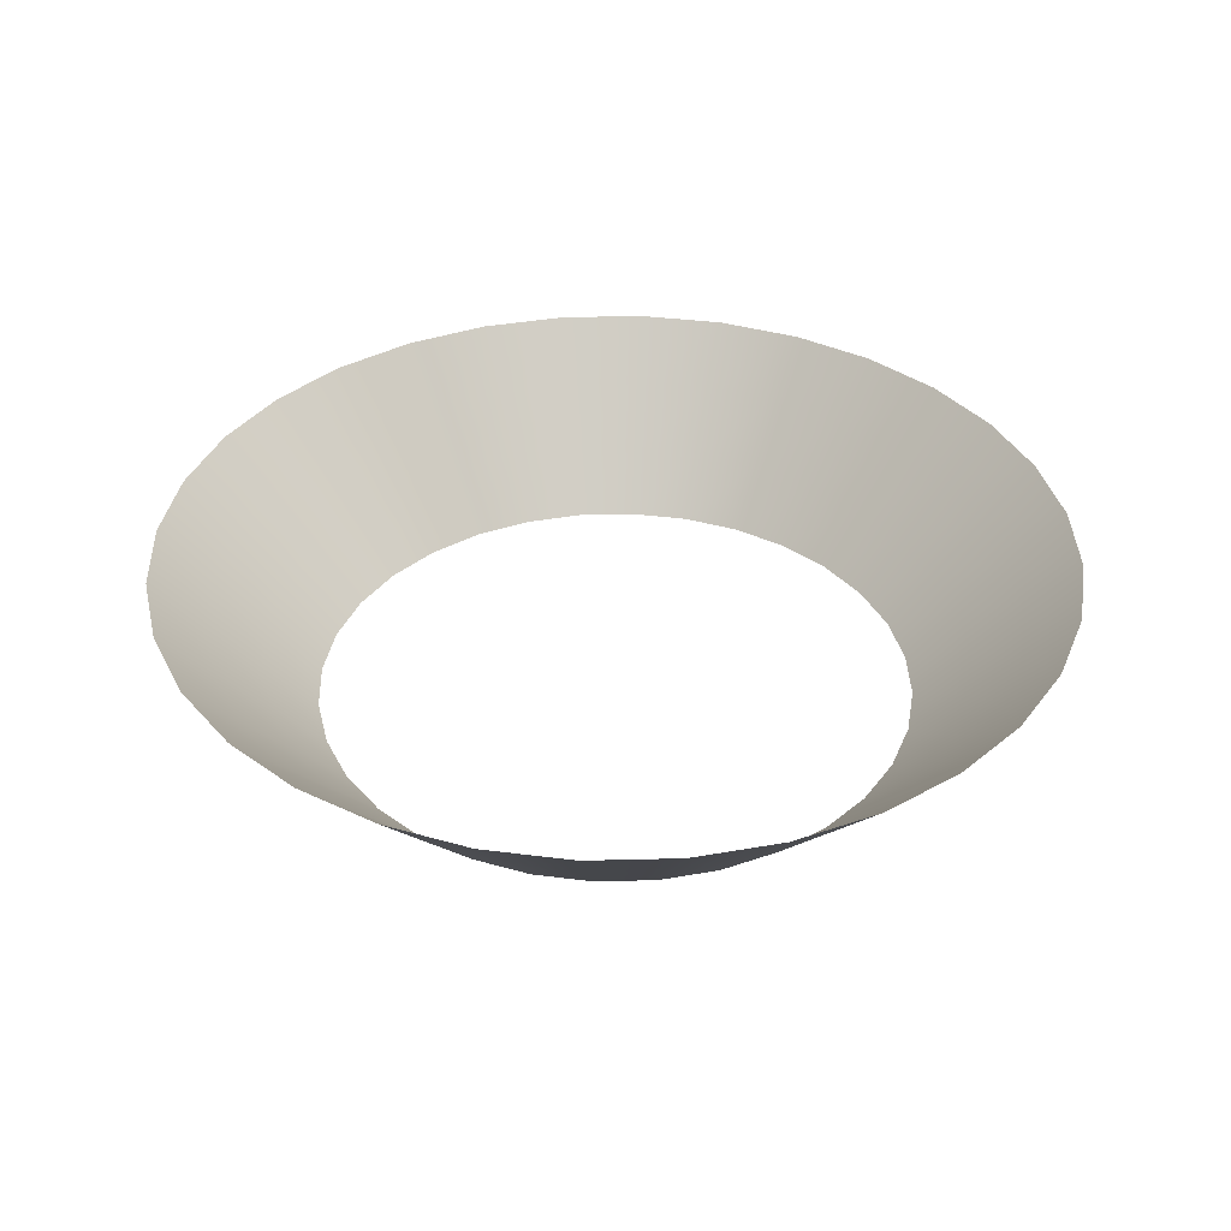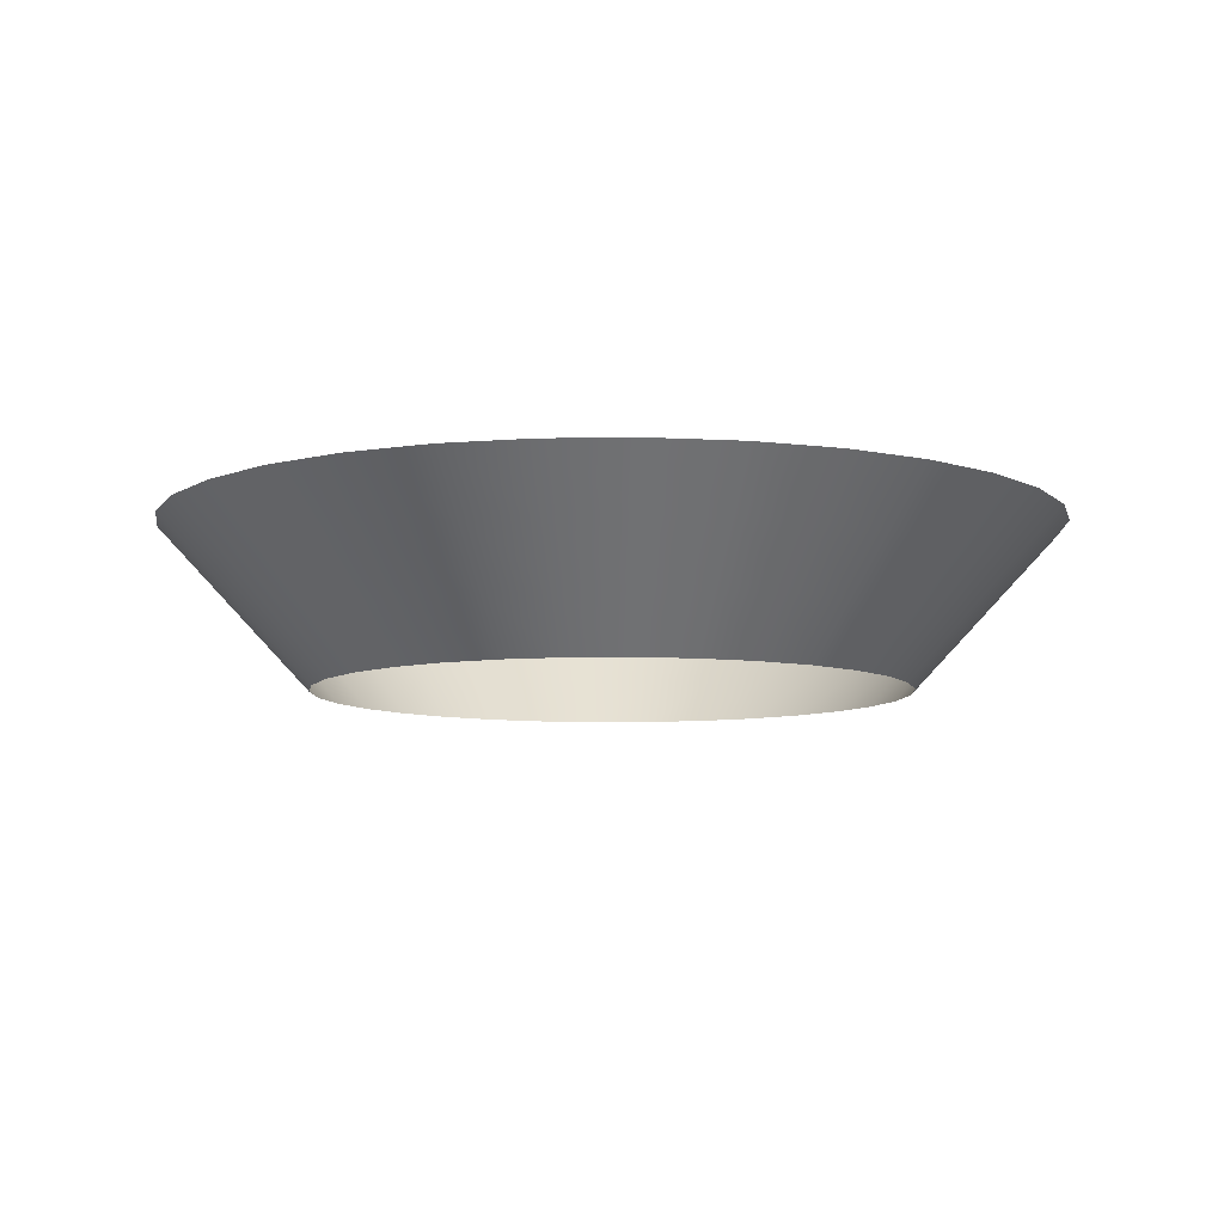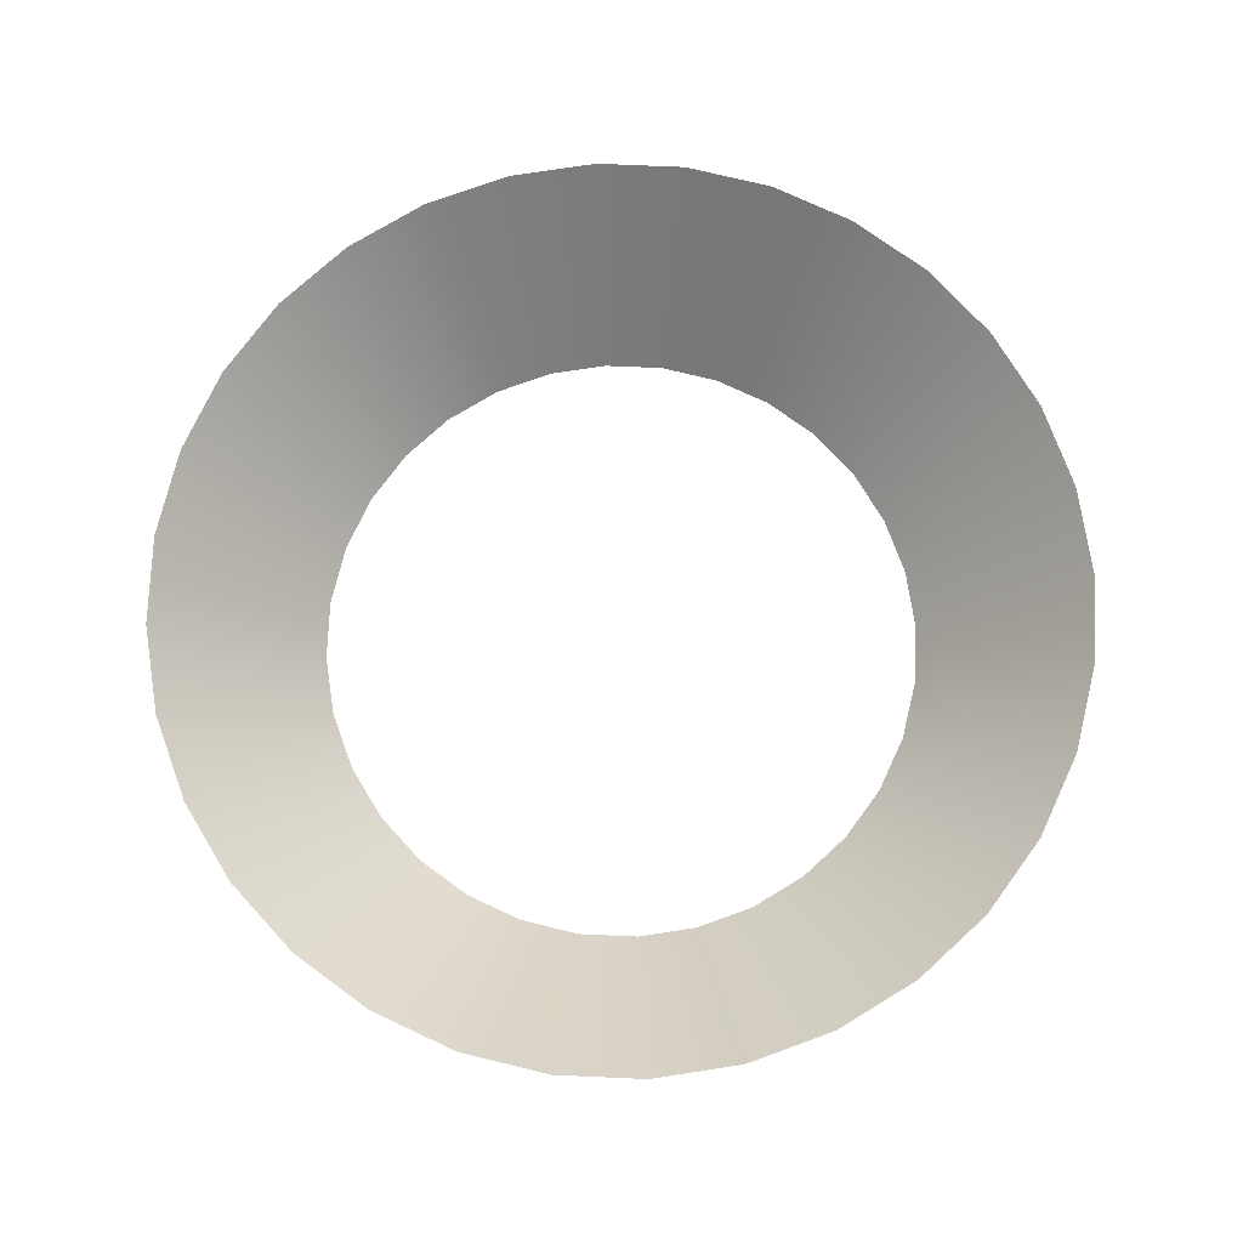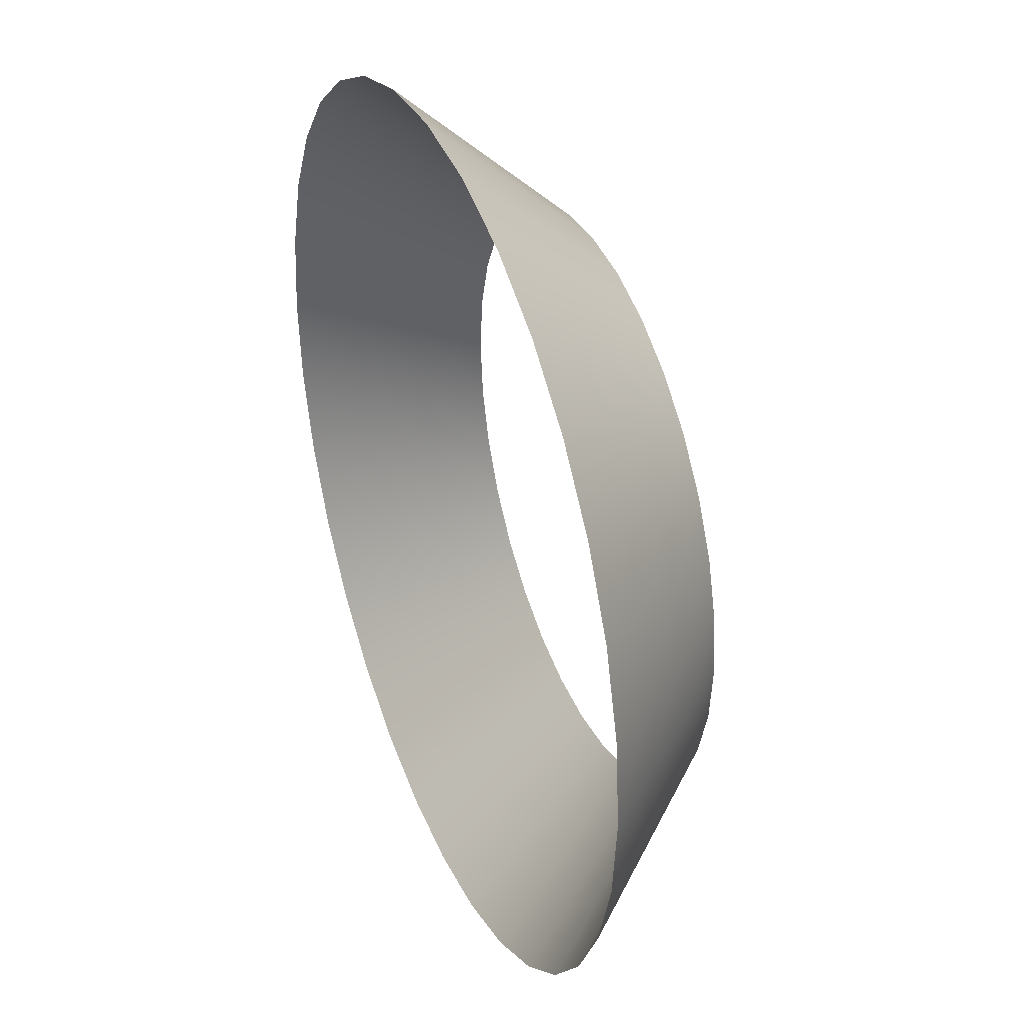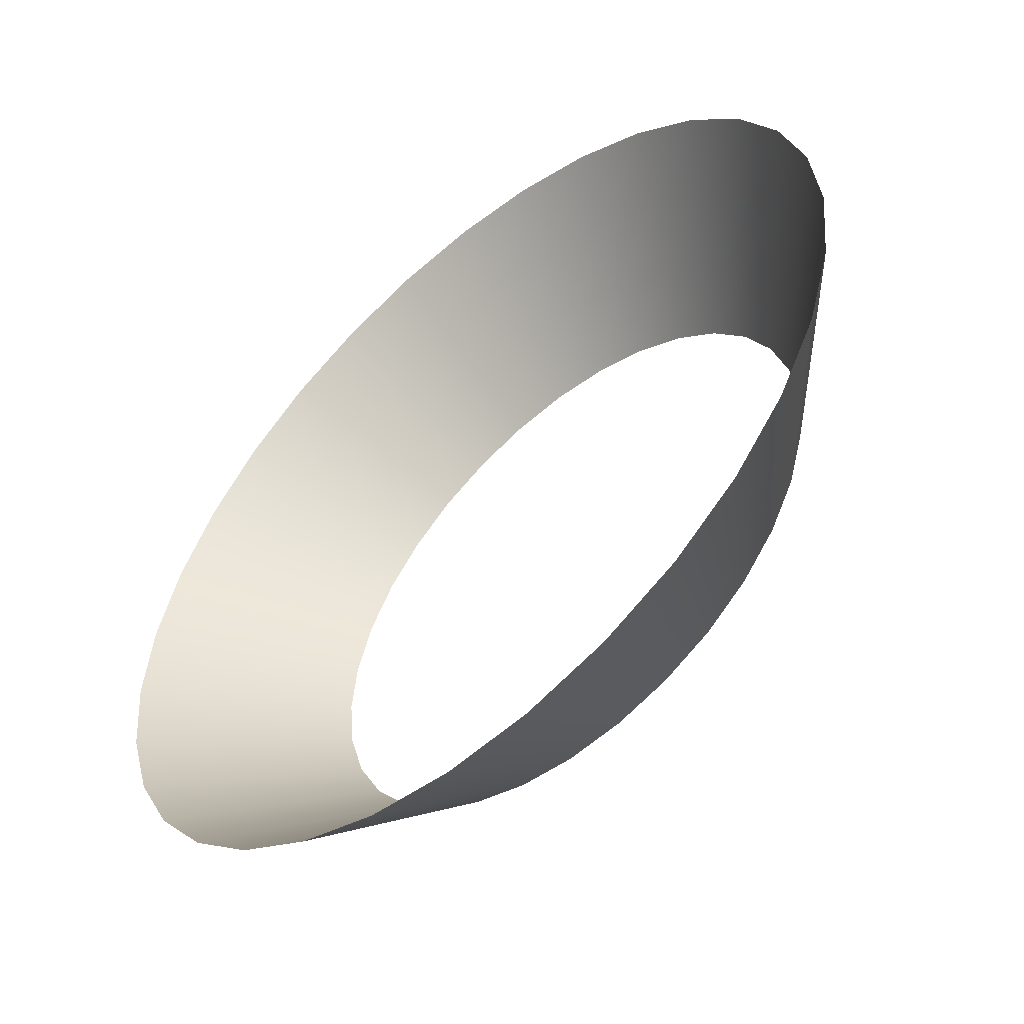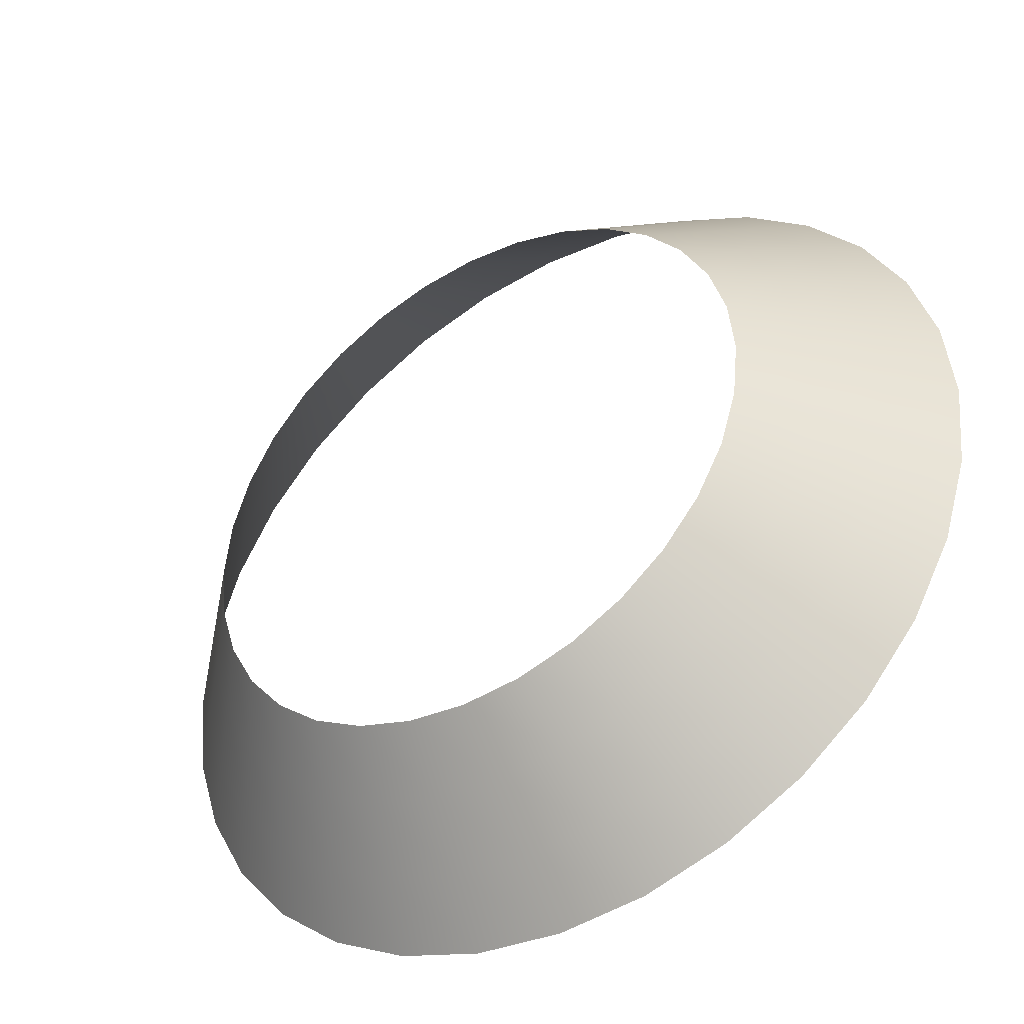
<metadata>
{"format":"obj","ext":"obj","renderer":"f3d","projection":"perspective","resolution":1024,"background":"white","views":[{"elev":36.6,"azim":-75.0,"up":"+Y"},{"elev":-8.0,"azim":-70.8,"up":"+Y"},{"elev":74.9,"azim":165.6,"up":"+Y"},{"elev":36.7,"azim":-111.7,"up":"+Z"},{"elev":-53.5,"azim":-138.8,"up":"+Z"},{"elev":-42.5,"azim":32.2,"up":"+Z"}]}
</metadata>
<code>
o Cone
v 0 0 -1
v -0 0.547 -1.51
v 0.1951 0 -0.9808
v 0.2946 0.547 -1.481
v 0.3827 0 -0.9239
v 0.5779 0.547 -1.395
v 0.5556 0 -0.8315
v 0.839 0.547 -1.256
v 0.7071 0 -0.7071
v 1.068 0.547 -1.068
v 0.8315 0 -0.5556
v 1.256 0.547 -0.839
v 0.9239 0 -0.3827
v 1.395 0.547 -0.5779
v 0.9808 0 -0.1951
v 1.481 0.547 -0.2946
v 1 0 0
v 1.51 0.547 0
v 0.9808 0 0.1951
v 1.481 0.547 0.2946
v 0.9239 0 0.3827
v 1.395 0.547 0.5779
v 0.8315 0 0.5556
v 1.256 0.547 0.839
v 0.7071 0 0.7071
v 1.068 0.547 1.068
v 0.5556 0 0.8315
v 0.839 0.547 1.256
v 0.3827 0 0.9239
v 0.5779 0.547 1.395
v 0.1951 0 0.9808
v 0.2946 0.547 1.481
v 0 0 1
v -0 0.547 1.51
v -0.1951 0 0.9808
v -0.2946 0.547 1.481
v -0.3827 0 0.9239
v -0.5779 0.547 1.395
v -0.5556 0 0.8315
v -0.839 0.547 1.256
v -0.7071 0 0.7071
v -1.068 0.547 1.068
v -0.8315 0 0.5556
v -1.256 0.547 0.839
v -0.9239 0 0.3827
v -1.395 0.547 0.5779
v -0.9808 0 0.1951
v -1.481 0.547 0.2946
v -1 0 0
v -1.51 0.547 0
v -0.9808 0 -0.1951
v -1.481 0.547 -0.2946
v -0.9239 0 -0.3827
v -1.395 0.547 -0.5779
v -0.8315 0 -0.5556
v -1.256 0.547 -0.839
v -0.7071 0 -0.7071
v -1.068 0.547 -1.068
v -0.5556 0 -0.8315
v -0.839 0.547 -1.256
v -0.3827 0 -0.9239
v -0.5779 0.547 -1.395
v -0.1951 0 -0.9808
v -0.2946 0.547 -1.481
v -0 0.1823 -1.17
v -0 0.3646 -1.34
v 0.2614 0.3646 -1.314
v 0.2283 0.1823 -1.148
v 0.5128 0.3646 -1.238
v 0.4478 0.1823 -1.081
v 0.7445 0.3646 -1.114
v 0.65 0.1823 -0.9728
v 0.9476 0.3646 -0.9476
v 0.8273 0.1823 -0.8273
v 1.114 0.3646 -0.7445
v 0.9728 0.1823 -0.65
v 1.238 0.3646 -0.5128
v 1.081 0.1823 -0.4478
v 1.314 0.3646 -0.2614
v 1.148 0.1823 -0.2283
v 1.34 0.3646 0
v 1.17 0.1823 0
v 1.314 0.3646 0.2614
v 1.148 0.1823 0.2283
v 1.238 0.3646 0.5128
v 1.081 0.1823 0.4478
v 1.114 0.3646 0.7445
v 0.9728 0.1823 0.65
v 0.9476 0.3646 0.9476
v 0.8273 0.1823 0.8273
v 0.7445 0.3646 1.114
v 0.65 0.1823 0.9728
v 0.5128 0.3646 1.238
v 0.4478 0.1823 1.081
v 0.2614 0.3646 1.314
v 0.2283 0.1823 1.148
v -0 0.3646 1.34
v -0 0.1823 1.17
v -0.2614 0.3646 1.314
v -0.2283 0.1823 1.148
v -0.5128 0.3646 1.238
v -0.4478 0.1823 1.081
v -0.7445 0.3646 1.114
v -0.65 0.1823 0.9728
v -0.9476 0.3646 0.9476
v -0.8273 0.1823 0.8273
v -1.114 0.3646 0.7445
v -0.9728 0.1823 0.65
v -1.238 0.3646 0.5128
v -1.081 0.1823 0.4478
v -1.314 0.3646 0.2614
v -1.148 0.1823 0.2283
v -1.34 0.3646 0
v -1.17 0.1823 0
v -1.314 0.3646 -0.2614
v -1.148 0.1823 -0.2283
v -1.238 0.3646 -0.5128
v -1.081 0.1823 -0.4478
v -1.114 0.3646 -0.7445
v -0.9728 0.1823 -0.65
v -0.9476 0.3646 -0.9476
v -0.8273 0.1823 -0.8273
v -0.7445 0.3646 -1.114
v -0.65 0.1823 -0.9728
v -0.5128 0.3646 -1.238
v -0.4478 0.1823 -1.081
v -0.2614 0.3646 -1.314
v -0.2283 0.1823 -1.148
f 66 2 4 67
f 67 4 6 69
f 69 6 8 71
f 71 8 10 73
f 73 10 12 75
f 75 12 14 77
f 77 14 16 79
f 79 16 18 81
f 81 18 20 83
f 83 20 22 85
f 85 22 24 87
f 87 24 26 89
f 89 26 28 91
f 91 28 30 93
f 93 30 32 95
f 95 32 34 97
f 97 34 36 99
f 99 36 38 101
f 101 38 40 103
f 103 40 42 105
f 105 42 44 107
f 107 44 46 109
f 109 46 48 111
f 111 48 50 113
f 113 50 52 115
f 115 52 54 117
f 117 54 56 119
f 119 56 58 121
f 121 58 60 123
f 123 60 62 125
f 125 62 64 127
f 127 64 2 66
f 63 128 65 1
f 128 127 66 65
f 61 126 128 63
f 126 125 127 128
f 59 124 126 61
f 124 123 125 126
f 57 122 124 59
f 122 121 123 124
f 55 120 122 57
f 120 119 121 122
f 53 118 120 55
f 118 117 119 120
f 51 116 118 53
f 116 115 117 118
f 49 114 116 51
f 114 113 115 116
f 47 112 114 49
f 112 111 113 114
f 45 110 112 47
f 110 109 111 112
f 43 108 110 45
f 108 107 109 110
f 41 106 108 43
f 106 105 107 108
f 39 104 106 41
f 104 103 105 106
f 37 102 104 39
f 102 101 103 104
f 35 100 102 37
f 100 99 101 102
f 33 98 100 35
f 98 97 99 100
f 31 96 98 33
f 96 95 97 98
f 29 94 96 31
f 94 93 95 96
f 27 92 94 29
f 92 91 93 94
f 25 90 92 27
f 90 89 91 92
f 23 88 90 25
f 88 87 89 90
f 21 86 88 23
f 86 85 87 88
f 19 84 86 21
f 84 83 85 86
f 17 82 84 19
f 82 81 83 84
f 15 80 82 17
f 80 79 81 82
f 13 78 80 15
f 78 77 79 80
f 11 76 78 13
f 76 75 77 78
f 9 74 76 11
f 74 73 75 76
f 7 72 74 9
f 72 71 73 74
f 5 70 72 7
f 70 69 71 72
f 3 68 70 5
f 68 67 69 70
f 1 65 68 3
f 65 66 67 68

</code>
